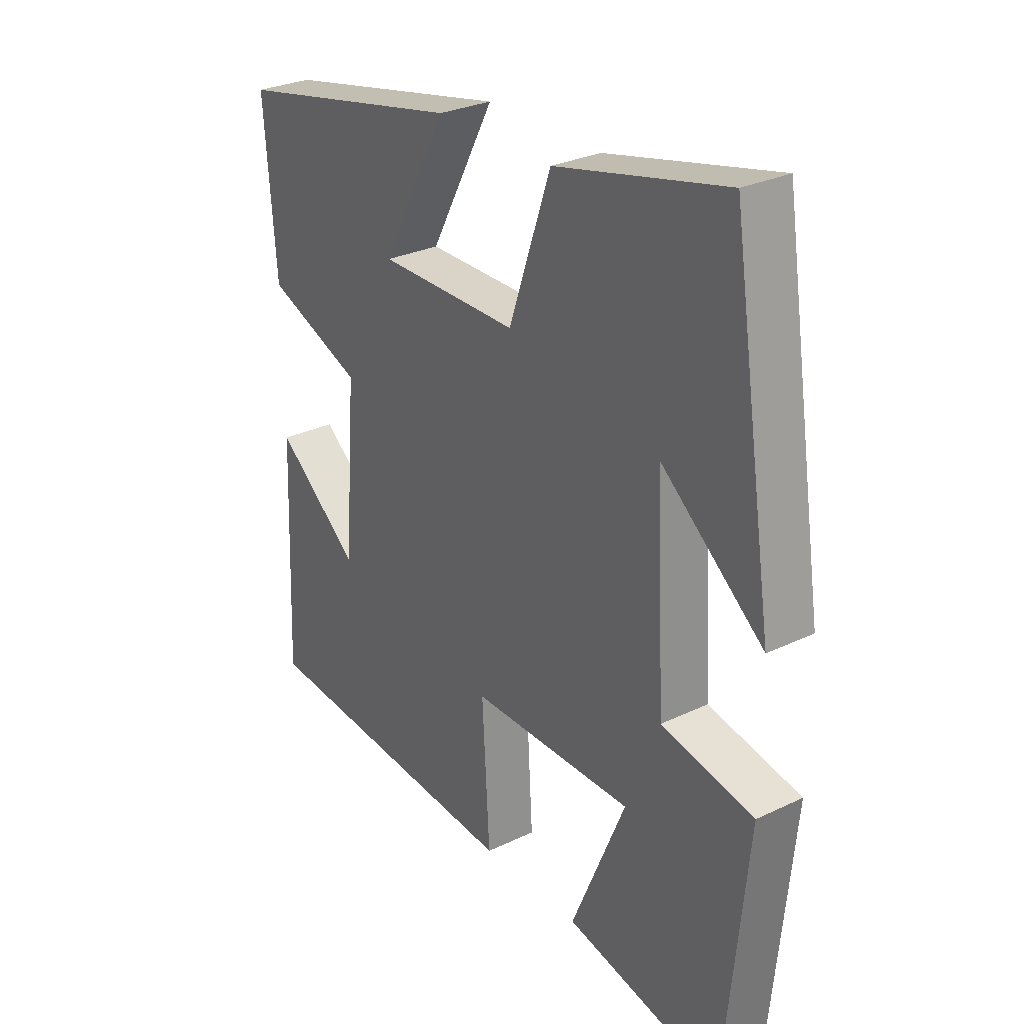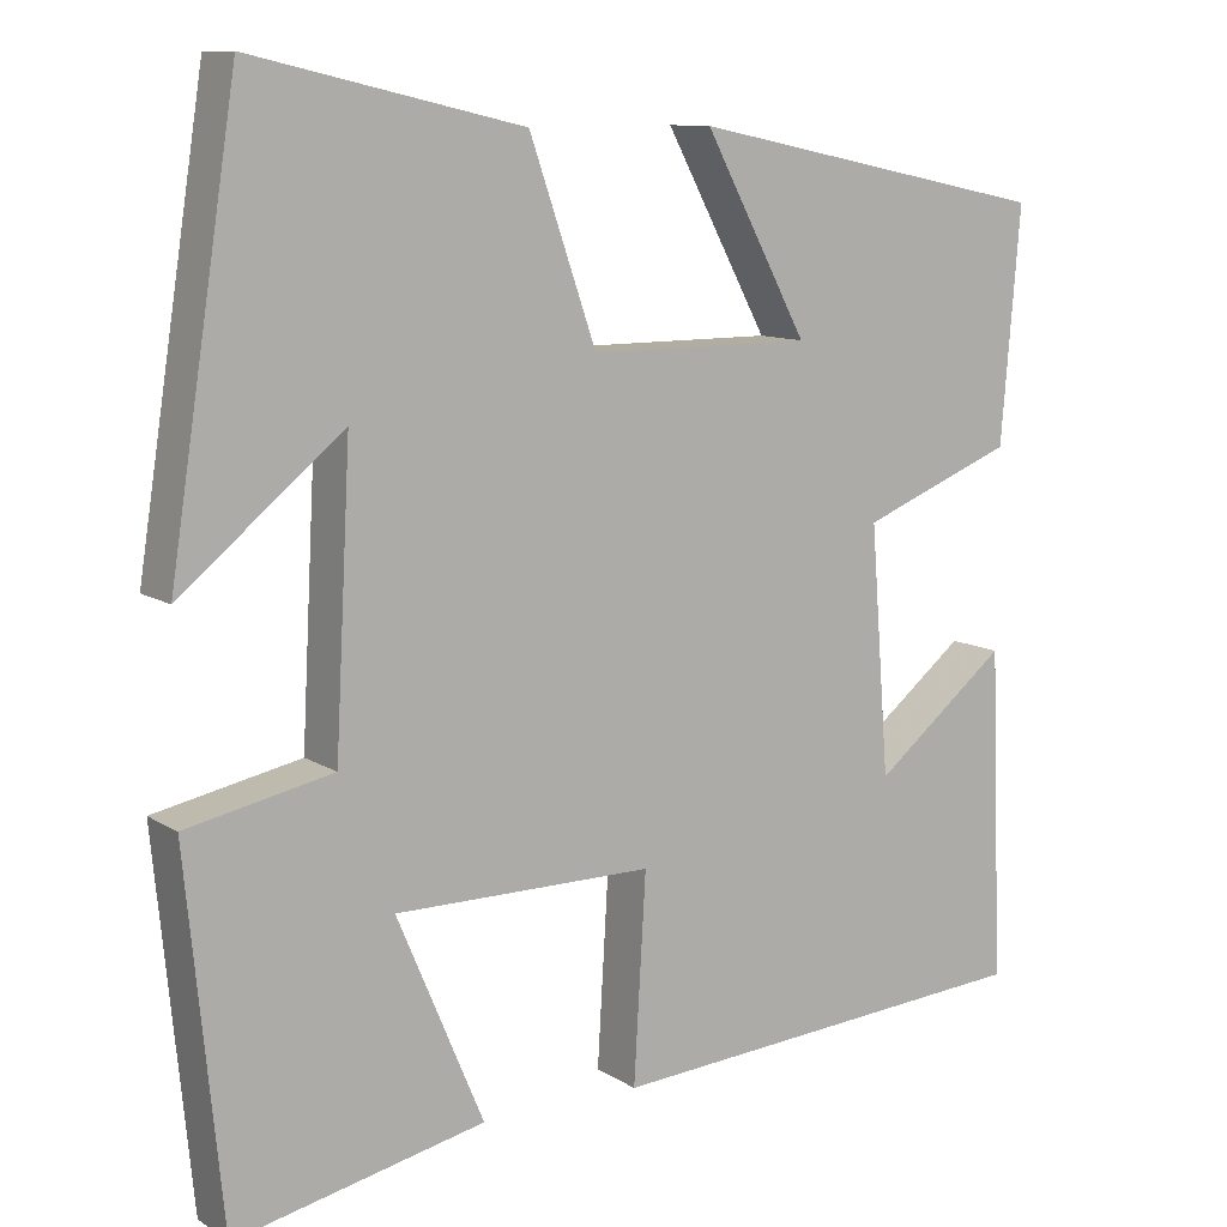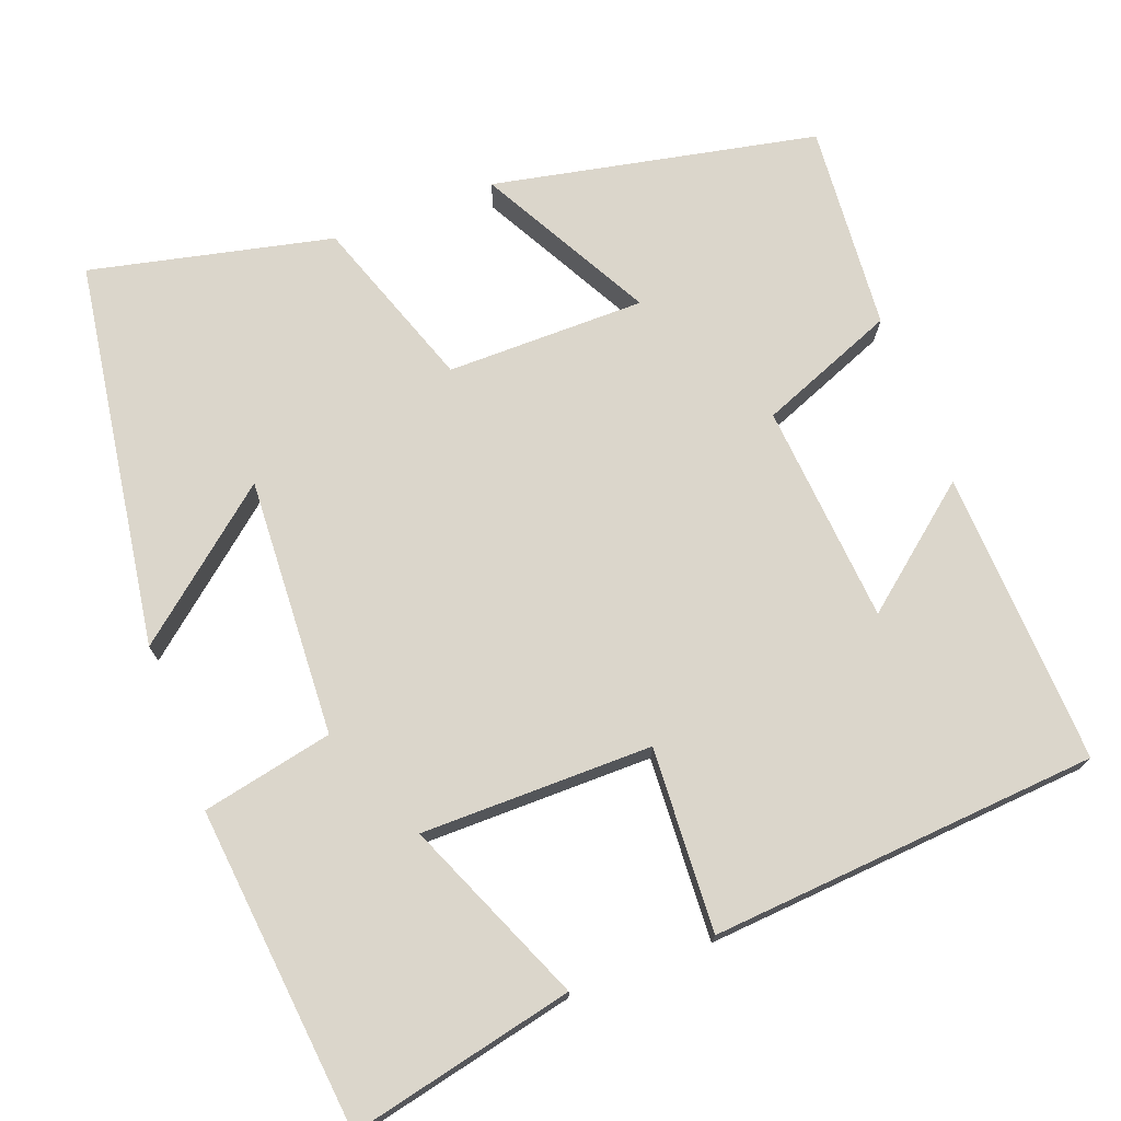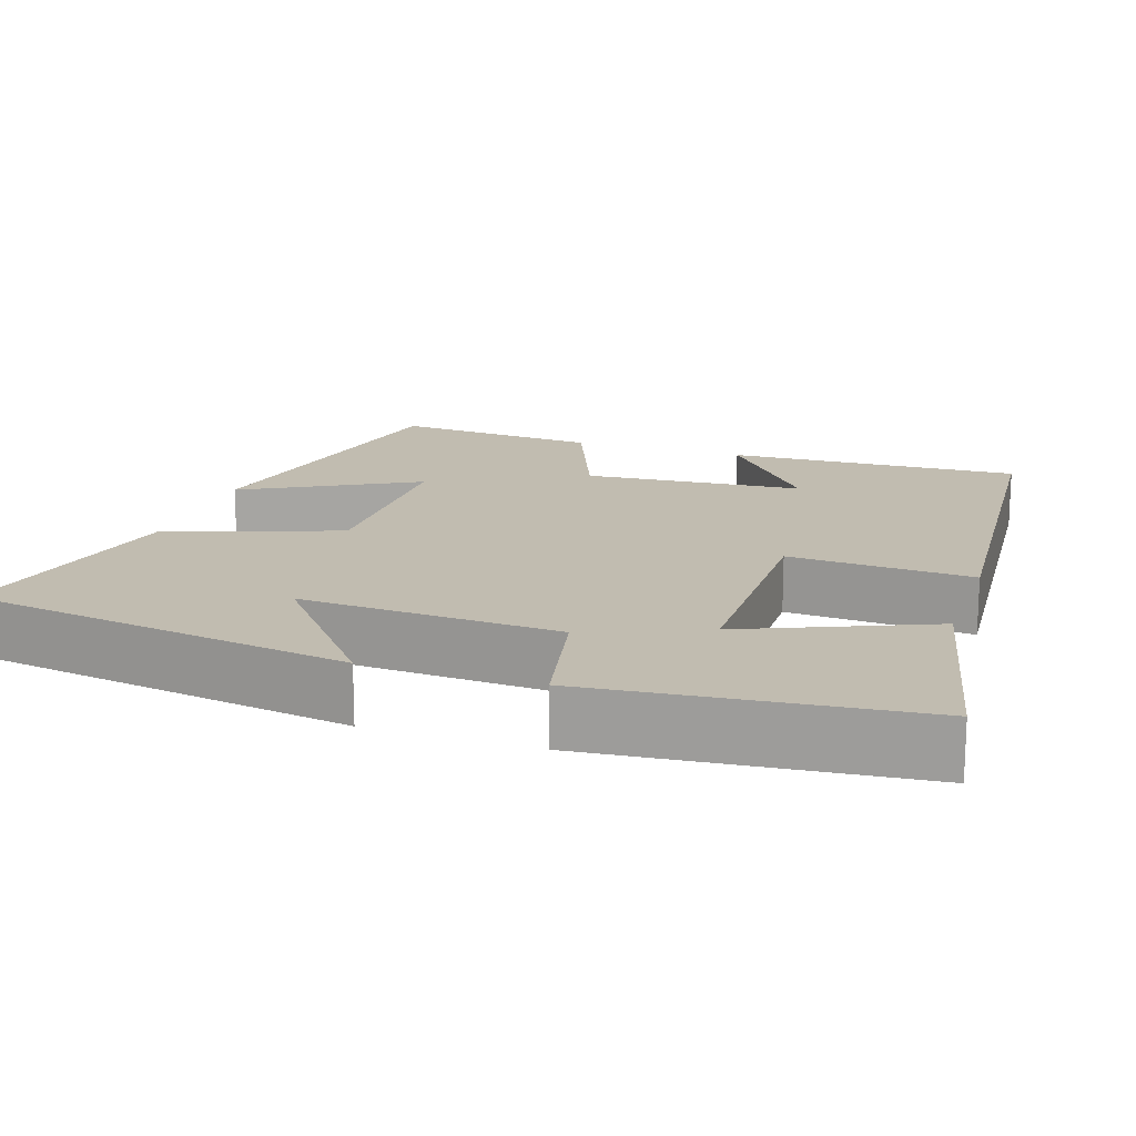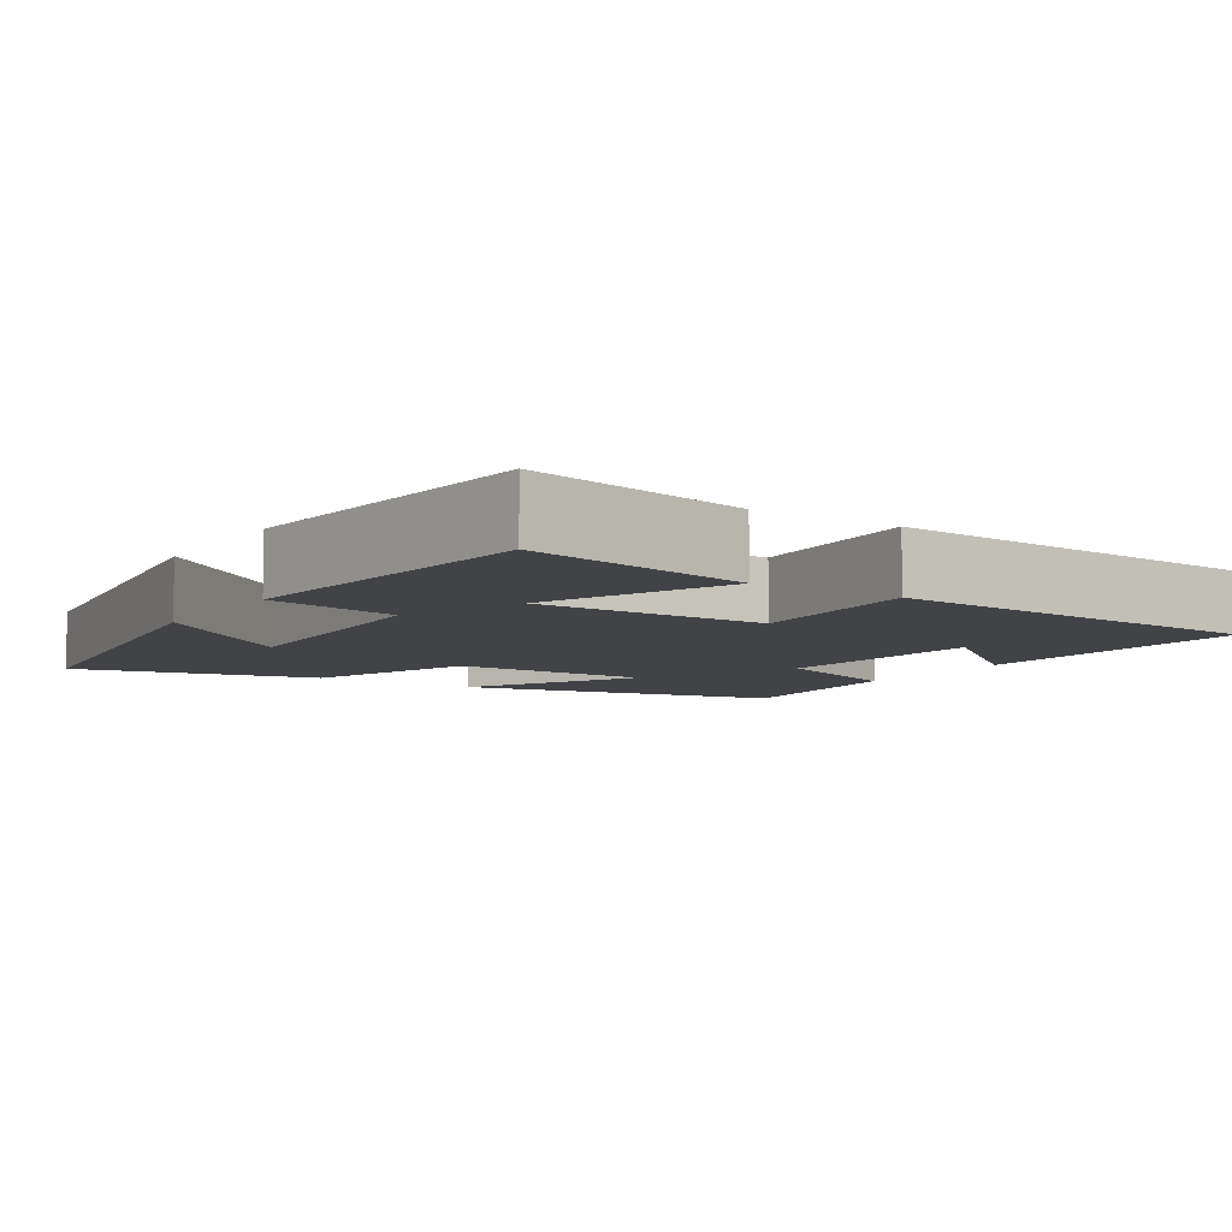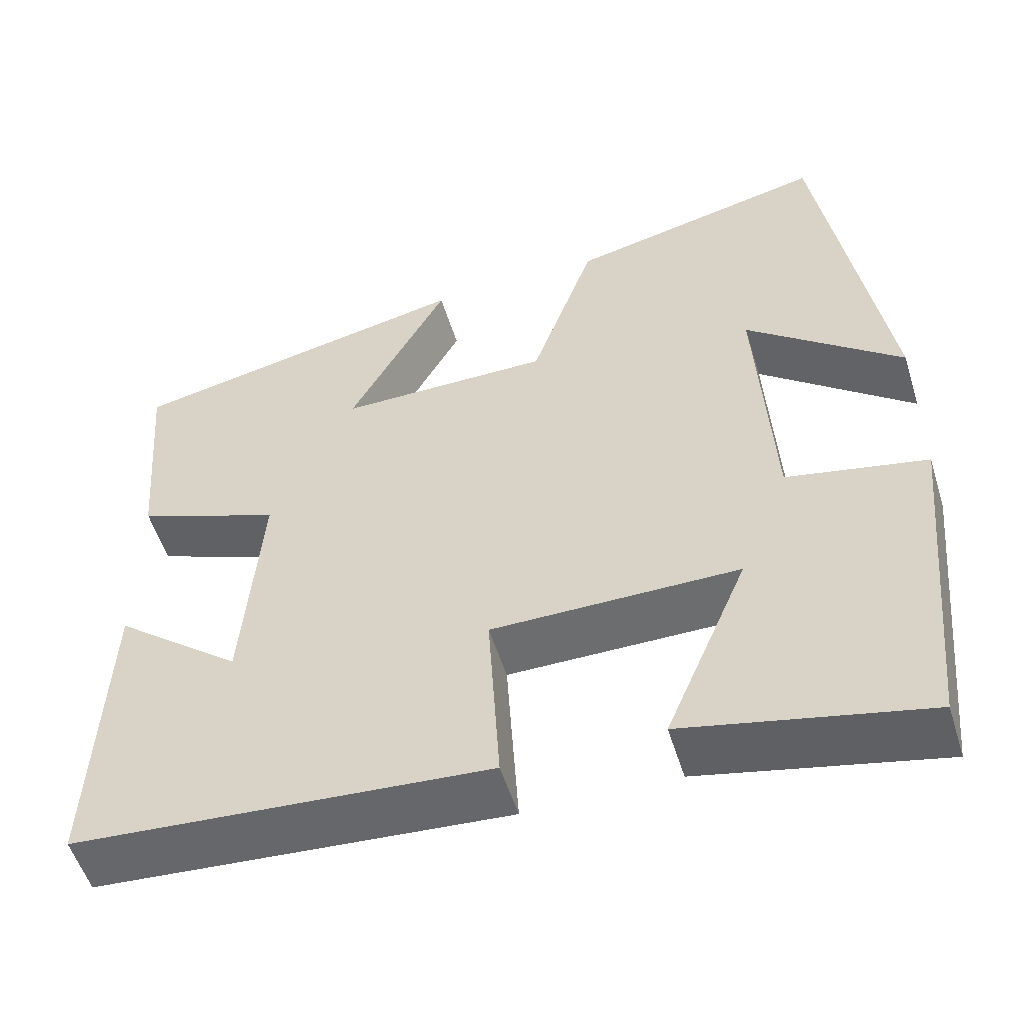
<metadata>
{"format":"obj","ext":"obj","renderer":"f3d","projection":"perspective","resolution":1024,"background":"white","views":[{"elev":28.6,"azim":54.3,"up":"+Z"},{"elev":10.5,"azim":146.6,"up":"+Z"},{"elev":73.5,"azim":159.2,"up":"+Y"},{"elev":16.6,"azim":108.4,"up":"+Y"},{"elev":-7.2,"azim":146.8,"up":"+Y"},{"elev":-53.9,"azim":17.1,"up":"+Z"}]}
</metadata>
<code>
v -0.522 0.07 0.414
v -0.104 0.07 0.5
v -0.223 0.07 0.278
v 0.033 0.07 0.278
v 0.11 0.07 0.5
v 0.422 0.07 0.571
v 0.5 0.07 0.07
v 0.313 0.07 0.223
v 0.331 0.07 -0.111
v 0.5 0.07 -0.146
v 0.459 0.07 -0.563
v 0.17 0.07 -0.5
v 0.27 0.07 -0.263
v -0.028 0.07 -0.263
v -0.014 0.07 -0.5
v -0.515 0.07 -0.463
v -0.5 0.07 -0.083
v -0.346 0.07 -0.207
v -0.324 0.07 0.077
v -0.5 0.07 0.147
v -0.522 0 0.414
v -0.104 0 0.5
v -0.223 0 0.278
v 0.033 0 0.278
v 0.11 0 0.5
v 0.422 0 0.571
v 0.5 0 0.07
v 0.313 0 0.223
v 0.331 0 -0.111
v 0.5 0 -0.146
v 0.459 0 -0.563
v 0.17 0 -0.5
v 0.27 0 -0.263
v -0.028 0 -0.263
v -0.014 0 -0.5
v -0.515 0 -0.463
v -0.5 0 -0.083
v -0.346 0 -0.207
v -0.324 0 0.077
v -0.5 0 0.147
f 19 20 1
f 15 16 17 18
f 14 15 18 19
f 13 14 19 1
f 11 12 13
f 9 10 11 13
f 8 9 13
f 5 6 7 8
f 4 5 8 13
f 3 4 13
f 1 2 3
f 1 3 13
f 21 40 39
f 38 37 36 35
f 39 38 35 34
f 21 39 34 33
f 33 32 31
f 33 31 30 29
f 33 29 28
f 28 27 26 25
f 33 28 25 24
f 33 24 23
f 23 22 21
f 33 23 21
f 1 21 22 2
f 2 22 23 3
f 3 23 24 4
f 4 24 25 5
f 5 25 26 6
f 6 26 27 7
f 7 27 28 8
f 8 28 29 9
f 9 29 30 10
f 10 30 31 11
f 11 31 32 12
f 12 32 33 13
f 13 33 34 14
f 14 34 35 15
f 15 35 36 16
f 16 36 37 17
f 17 37 38 18
f 18 38 39 19
f 19 39 40 20
f 20 40 21 1

</code>
